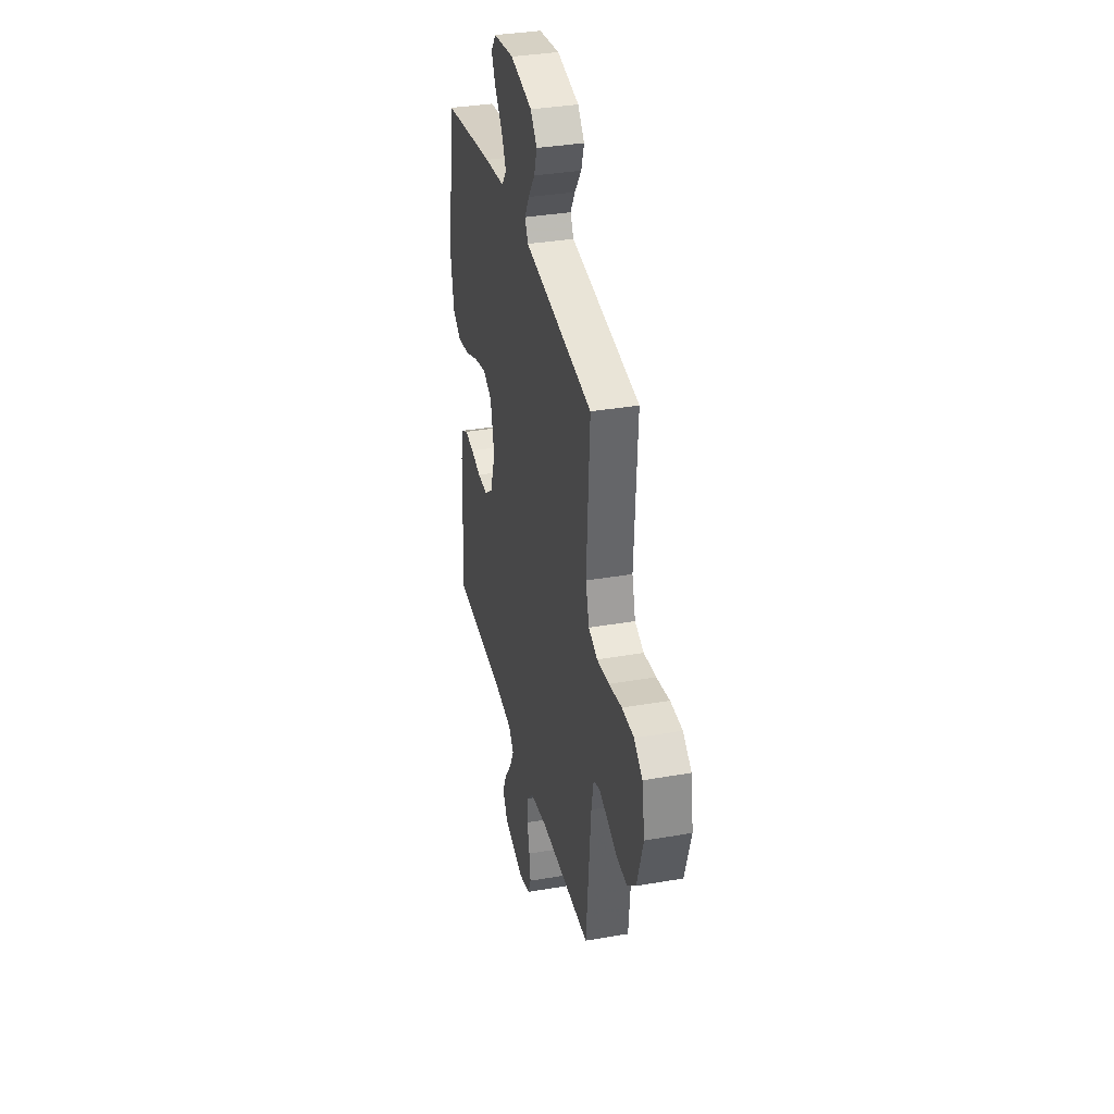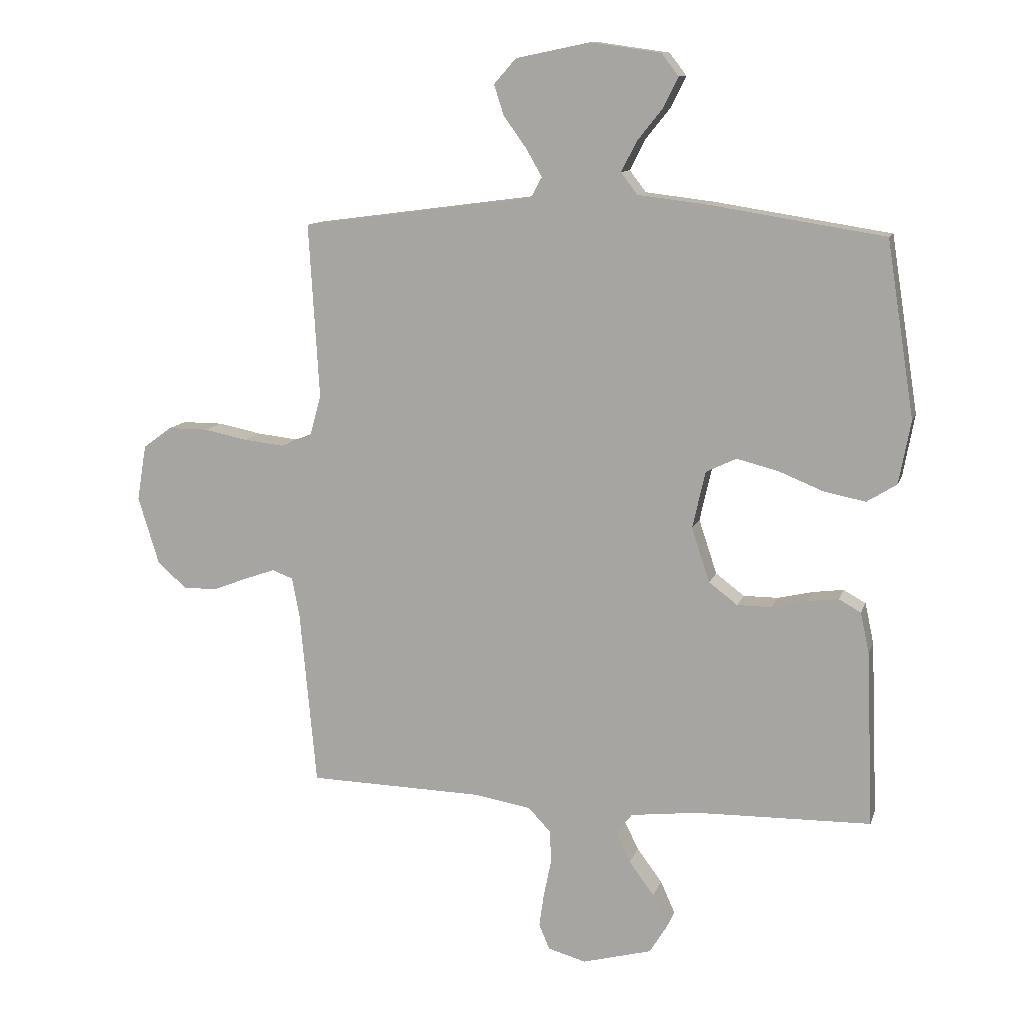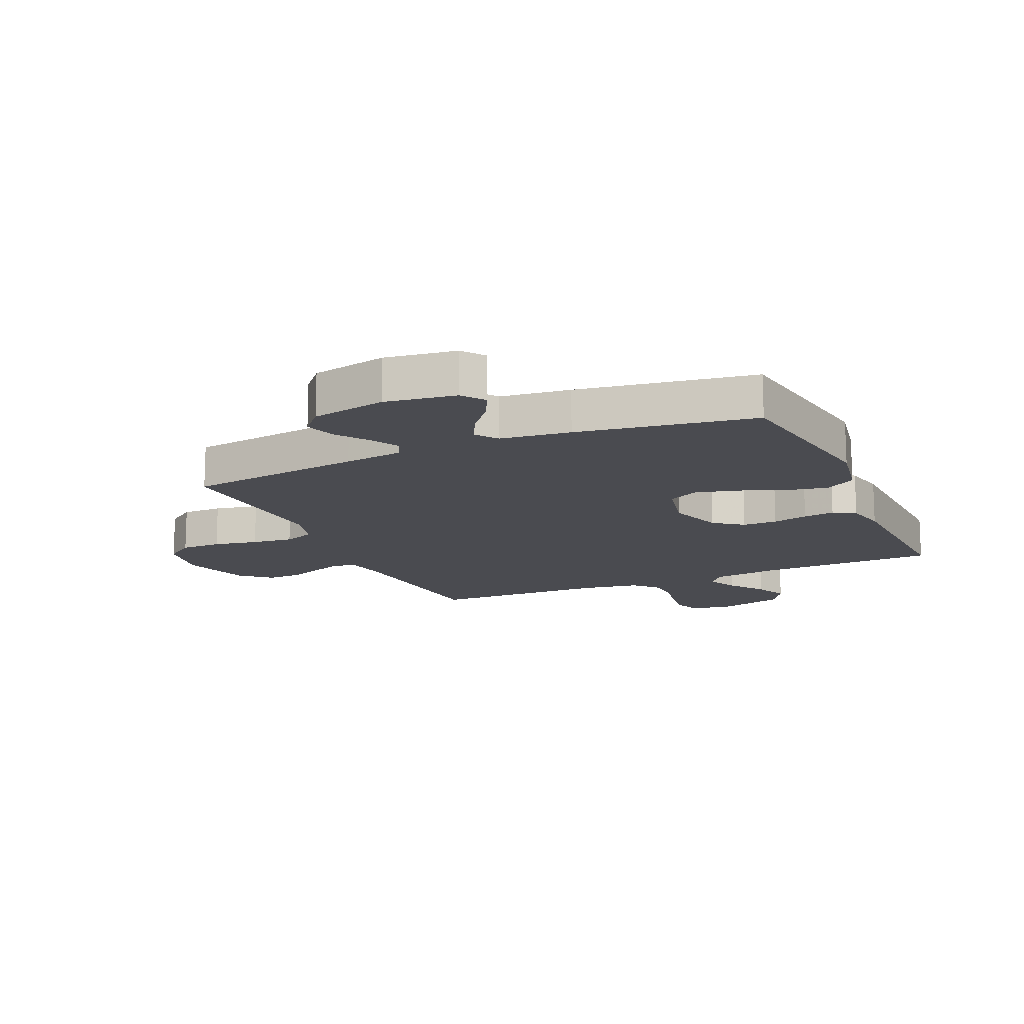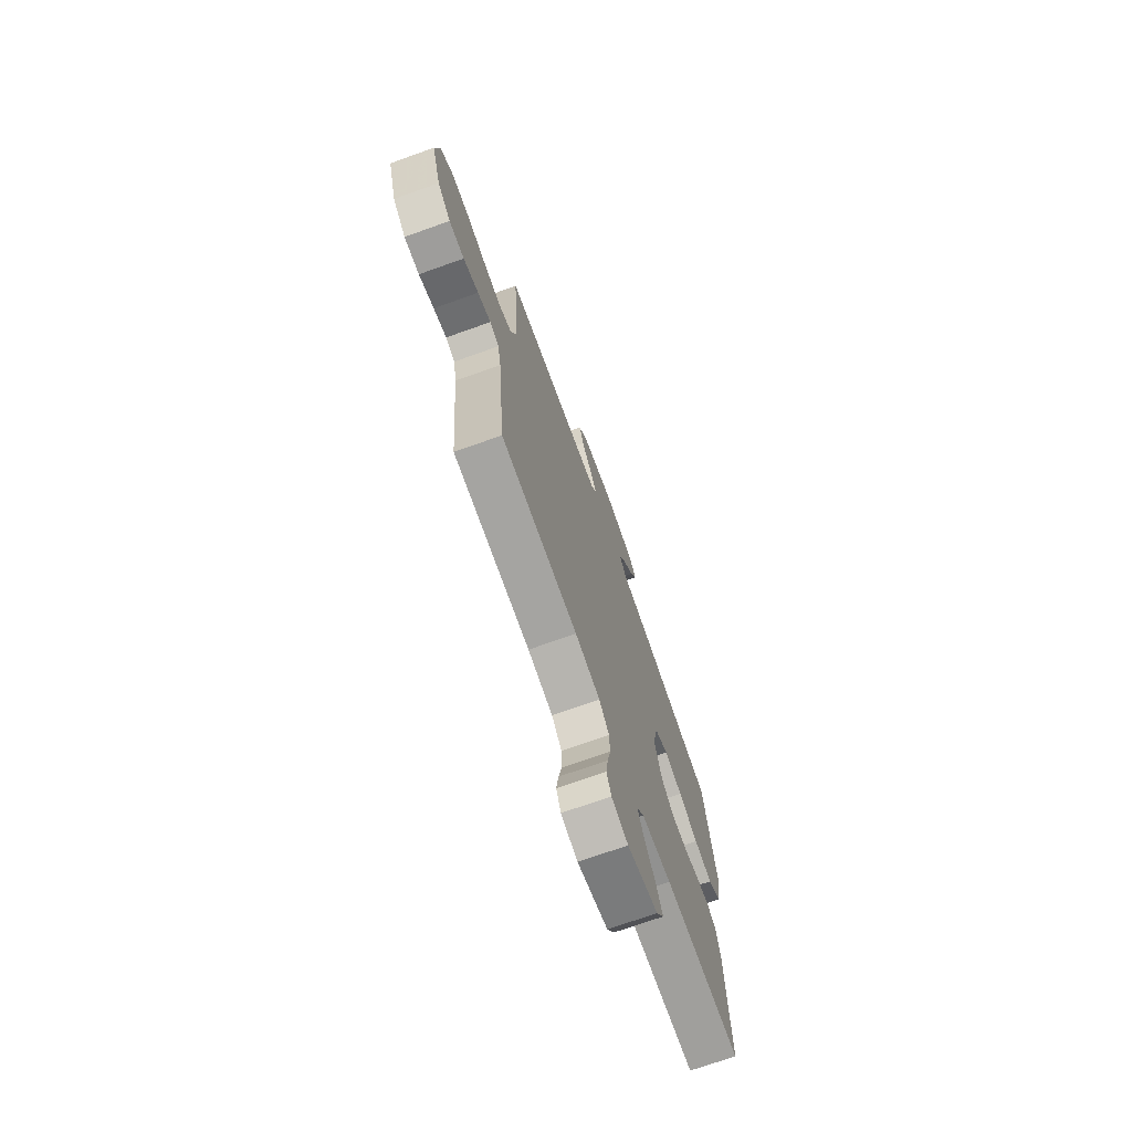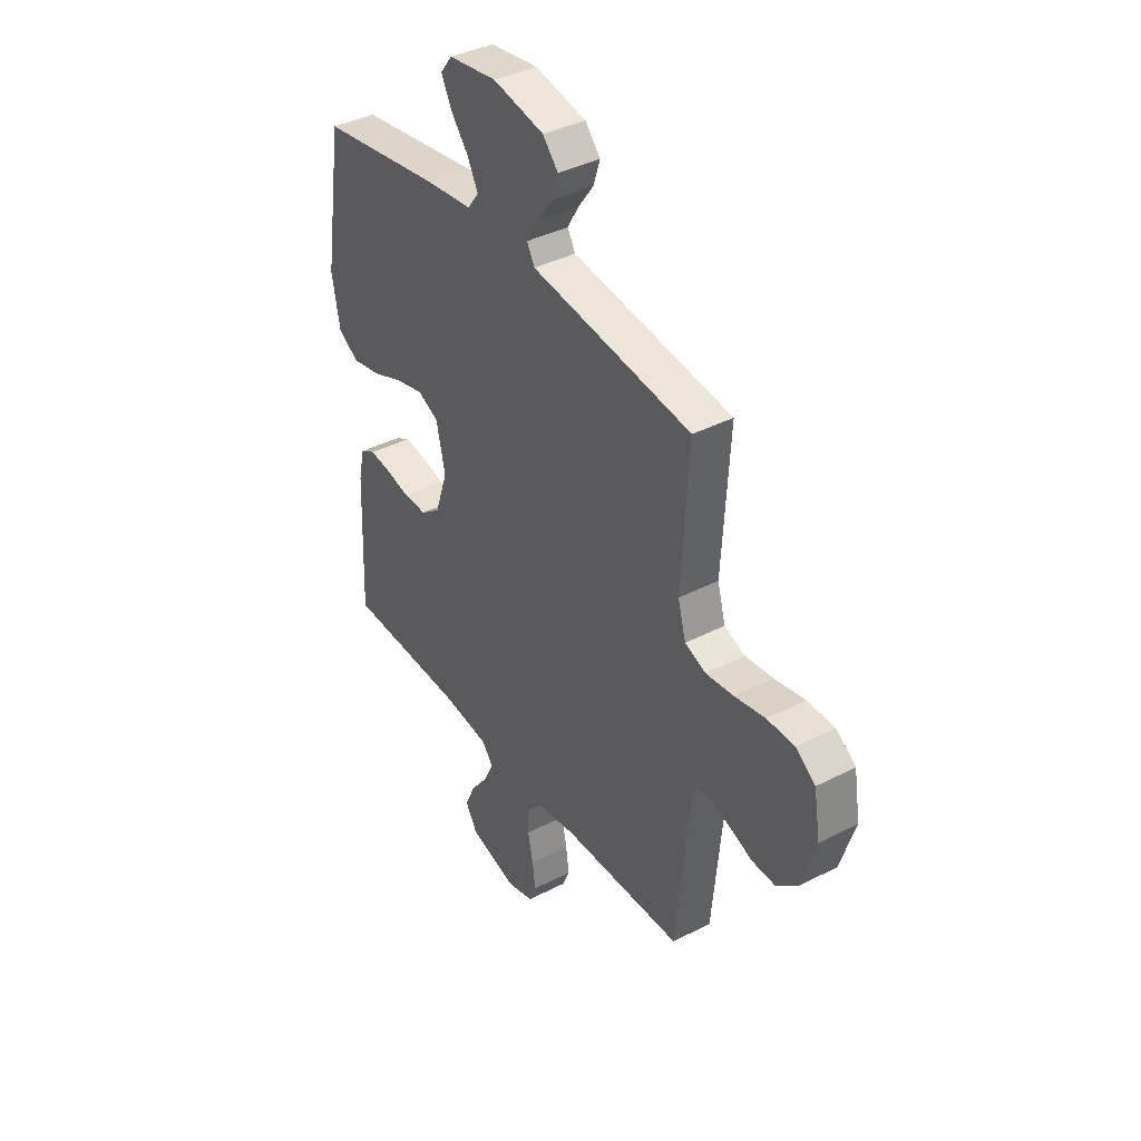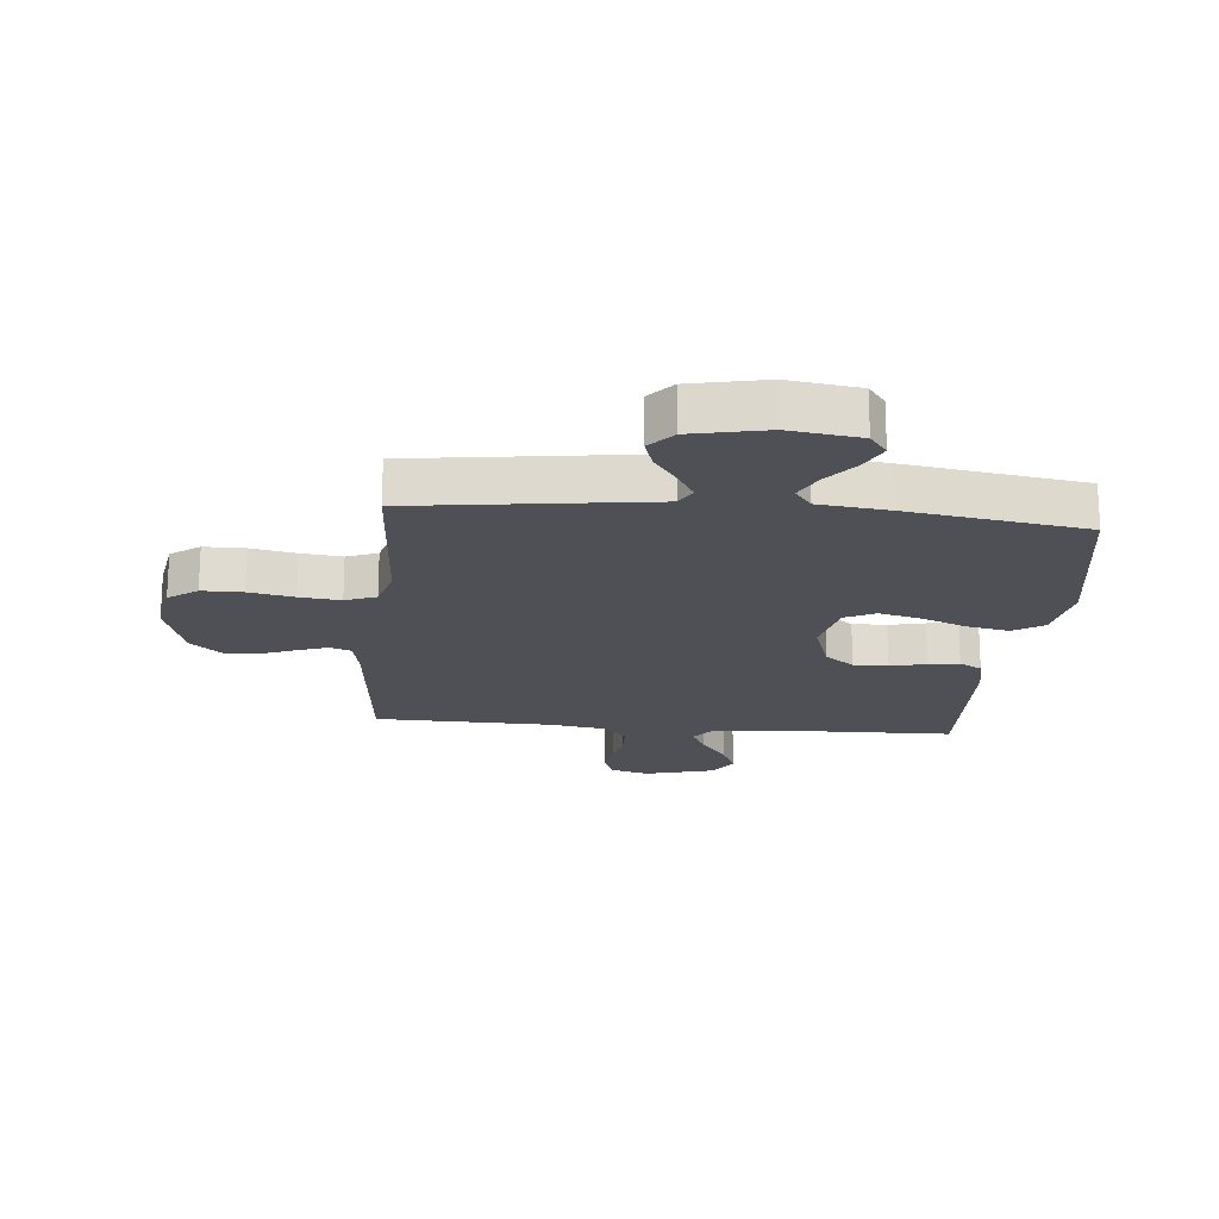
<metadata>
{"format":"obj","ext":"obj","renderer":"f3d","projection":"perspective","resolution":1024,"background":"white","views":[{"elev":35.1,"azim":-103.0,"up":"+Z"},{"elev":11.4,"azim":14.8,"up":"+Z"},{"elev":-14.5,"azim":23.9,"up":"+Y"},{"elev":-72.2,"azim":-70.4,"up":"+Z"},{"elev":39.0,"azim":-122.9,"up":"+Z"},{"elev":-19.3,"azim":-5.2,"up":"+Y"}]}
</metadata>
<code>
v 0.5 0.07 0.5
v 0.547 0.07 0.2
v 0.527 0.07 0.092
v 0.476 0.07 0.06
v 0.405 0.07 0.074
v 0.328 0.07 0.105
v 0.257 0.07 0.123
v 0.205 0.07 0.098
v 0.183 0.07 0
v 0.214 0.07 -0.093
v 0.263 0.07 -0.13
v 0.322 0.07 -0.13
v 0.382 0.07 -0.116
v 0.435 0.07 -0.109
v 0.473 0.07 -0.13
v 0.488 0.07 -0.2
v 0.5 0.07 -0.5
v 0.2 0.07 -0.506
v 0.084 0.07 -0.52
v 0.056 0.07 -0.556
v 0.081 0.07 -0.607
v 0.124 0.07 -0.665
v 0.149 0.07 -0.721
v 0.119 0.07 -0.77
v 0 0.07 -0.802
v -0.065 0.07 -0.784
v -0.083 0.07 -0.741
v -0.075 0.07 -0.683
v -0.062 0.07 -0.621
v -0.064 0.07 -0.564
v -0.103 0.07 -0.523
v -0.2 0.07 -0.507
v -0.5 0.07 -0.5
v -0.528 0.07 -0.2
v -0.541 0.07 -0.131
v -0.577 0.07 -0.118
v -0.628 0.07 -0.136
v -0.687 0.07 -0.159
v -0.746 0.07 -0.161
v -0.797 0.07 -0.117
v -0.833 0.07 0
v -0.817 0.07 0.096
v -0.768 0.07 0.132
v -0.699 0.07 0.132
v -0.624 0.07 0.117
v -0.554 0.07 0.109
v -0.502 0.07 0.129
v -0.482 0.07 0.2
v -0.5 0.07 0.5
v -0.2 0.07 0.54
v -0.101 0.07 0.553
v -0.082 0.07 0.588
v -0.109 0.07 0.635
v -0.148 0.07 0.689
v -0.165 0.07 0.741
v -0.127 0.07 0.784
v 0 0.07 0.81
v 0.12 0.07 0.793
v 0.149 0.07 0.755
v 0.124 0.07 0.704
v 0.08 0.07 0.649
v 0.054 0.07 0.598
v 0.082 0.07 0.561
v 0.2 0.07 0.547
v 0.5 0 0.5
v 0.547 0 0.2
v 0.527 0 0.092
v 0.476 0 0.06
v 0.405 0 0.074
v 0.328 0 0.105
v 0.257 0 0.123
v 0.205 0 0.098
v 0.183 0 0
v 0.214 0 -0.093
v 0.263 0 -0.13
v 0.322 0 -0.13
v 0.382 0 -0.116
v 0.435 0 -0.109
v 0.473 0 -0.13
v 0.488 0 -0.2
v 0.5 0 -0.5
v 0.2 0 -0.506
v 0.084 0 -0.52
v 0.056 0 -0.556
v 0.081 0 -0.607
v 0.124 0 -0.665
v 0.149 0 -0.721
v 0.119 0 -0.77
v 0 0 -0.802
v -0.065 0 -0.784
v -0.083 0 -0.741
v -0.075 0 -0.683
v -0.062 0 -0.621
v -0.064 0 -0.564
v -0.103 0 -0.523
v -0.2 0 -0.507
v -0.5 0 -0.5
v -0.528 0 -0.2
v -0.541 0 -0.131
v -0.577 0 -0.118
v -0.628 0 -0.136
v -0.687 0 -0.159
v -0.746 0 -0.161
v -0.797 0 -0.117
v -0.833 0 0
v -0.817 0 0.096
v -0.768 0 0.132
v -0.699 0 0.132
v -0.624 0 0.117
v -0.554 0 0.109
v -0.502 0 0.129
v -0.482 0 0.2
v -0.5 0 0.5
v -0.2 0 0.54
v -0.101 0 0.553
v -0.082 0 0.588
v -0.109 0 0.635
v -0.148 0 0.689
v -0.165 0 0.741
v -0.127 0 0.784
v 0 0 0.81
v 0.12 0 0.793
v 0.149 0 0.755
v 0.124 0 0.704
v 0.08 0 0.649
v 0.054 0 0.598
v 0.082 0 0.561
v 0.2 0 0.547
f 63 64 1 2
f 58 59 60 61
f 58 61 62
f 57 58 62
f 56 57 62
f 53 54 55 56
f 52 53 56 62
f 51 52 62 63
f 48 49 50 51
f 47 48 51 63
f 42 43 44 45
f 42 45 46
f 41 42 46
f 40 41 46 47
f 37 38 39 40
f 36 37 40 47
f 32 33 34
f 31 32 34 35
f 26 27 28 29
f 24 25 26 29
f 24 29 30
f 21 22 23 24
f 20 21 24 30
f 19 20 30 31
f 15 16 17 18
f 12 13 14 15
f 12 15 18 19
f 3 4 5 6
f 3 6 7
f 2 3 7
f 63 2 7
f 35 36 47 63
f 35 63 7 8
f 31 35 8 9
f 11 12 19 31
f 10 11 31
f 9 10 31
f 66 65 128 127
f 125 124 123 122
f 126 125 122
f 126 122 121
f 126 121 120
f 120 119 118 117
f 126 120 117 116
f 127 126 116 115
f 115 114 113 112
f 127 115 112 111
f 109 108 107 106
f 110 109 106
f 110 106 105
f 111 110 105 104
f 104 103 102 101
f 111 104 101 100
f 98 97 96
f 99 98 96 95
f 93 92 91 90
f 93 90 89 88
f 94 93 88
f 88 87 86 85
f 94 88 85 84
f 95 94 84 83
f 82 81 80 79
f 79 78 77 76
f 83 82 79 76
f 70 69 68 67
f 71 70 67
f 71 67 66
f 71 66 127
f 127 111 100 99
f 72 71 127 99
f 73 72 99 95
f 95 83 76 75
f 95 75 74
f 95 74 73
f 1 65 66 2
f 2 66 67 3
f 3 67 68 4
f 4 68 69 5
f 5 69 70 6
f 6 70 71 7
f 7 71 72 8
f 8 72 73 9
f 9 73 74 10
f 10 74 75 11
f 11 75 76 12
f 12 76 77 13
f 13 77 78 14
f 14 78 79 15
f 15 79 80 16
f 16 80 81 17
f 17 81 82 18
f 18 82 83 19
f 19 83 84 20
f 20 84 85 21
f 21 85 86 22
f 22 86 87 23
f 23 87 88 24
f 24 88 89 25
f 25 89 90 26
f 26 90 91 27
f 27 91 92 28
f 28 92 93 29
f 29 93 94 30
f 30 94 95 31
f 31 95 96 32
f 32 96 97 33
f 33 97 98 34
f 34 98 99 35
f 35 99 100 36
f 36 100 101 37
f 37 101 102 38
f 38 102 103 39
f 39 103 104 40
f 40 104 105 41
f 41 105 106 42
f 42 106 107 43
f 43 107 108 44
f 44 108 109 45
f 45 109 110 46
f 46 110 111 47
f 47 111 112 48
f 48 112 113 49
f 49 113 114 50
f 50 114 115 51
f 51 115 116 52
f 52 116 117 53
f 53 117 118 54
f 54 118 119 55
f 55 119 120 56
f 56 120 121 57
f 57 121 122 58
f 58 122 123 59
f 59 123 124 60
f 60 124 125 61
f 61 125 126 62
f 62 126 127 63
f 63 127 128 64
f 64 128 65 1

</code>
